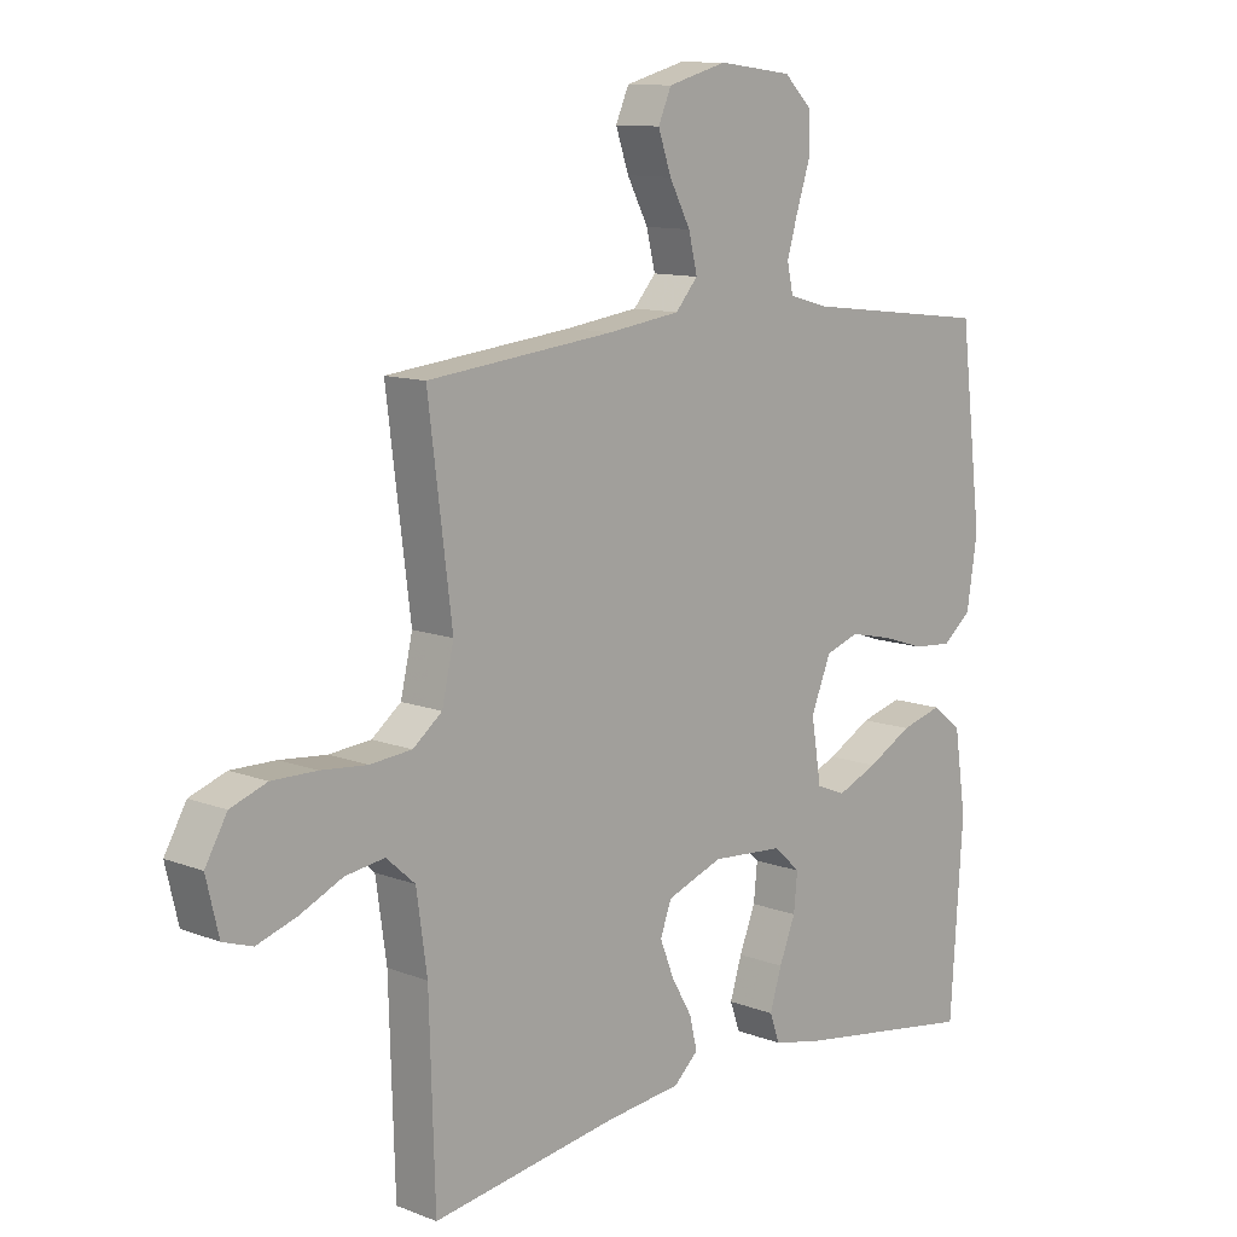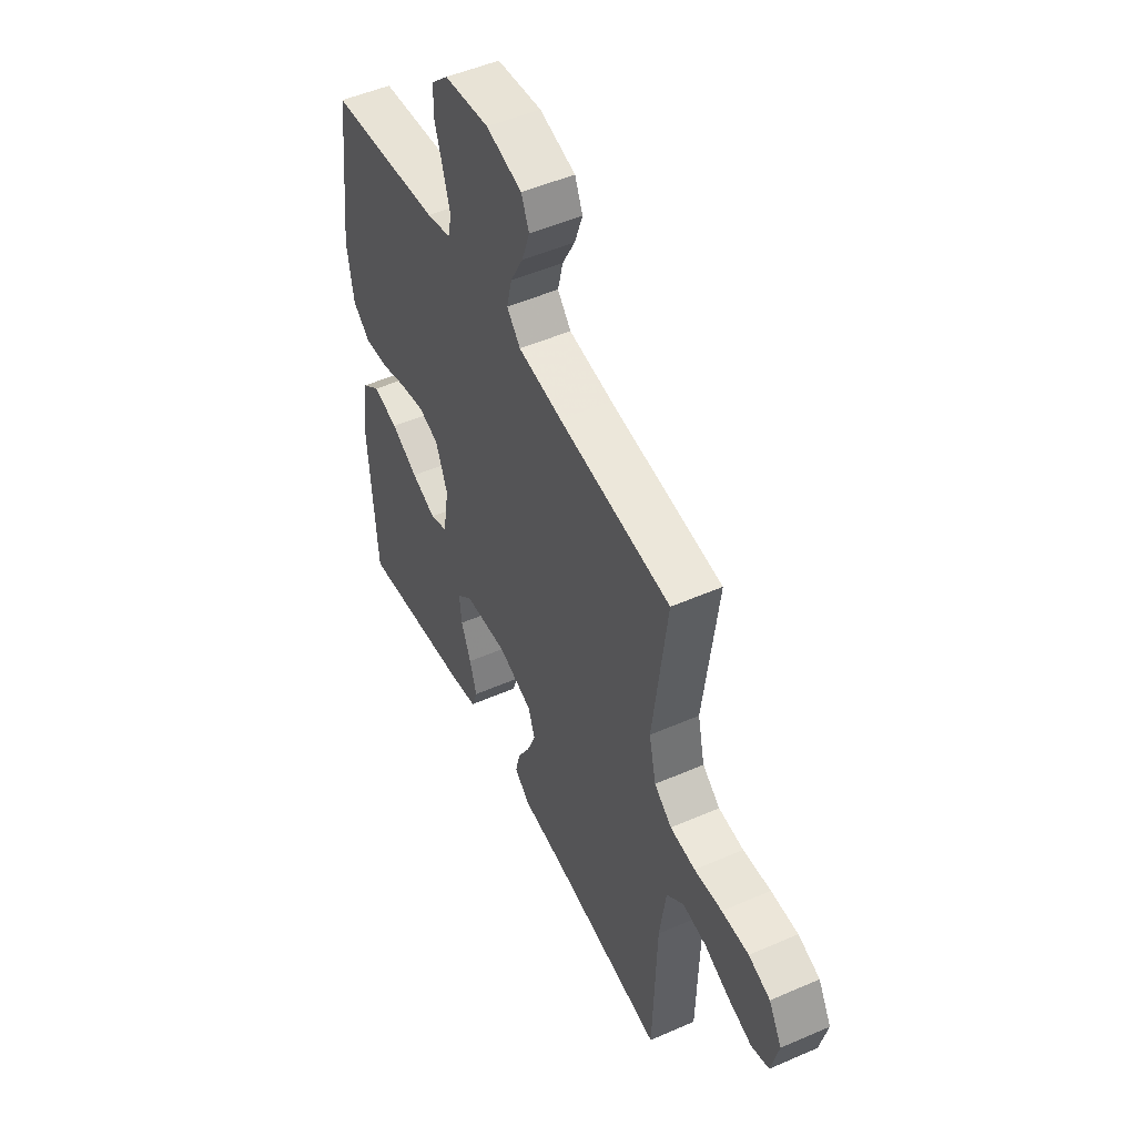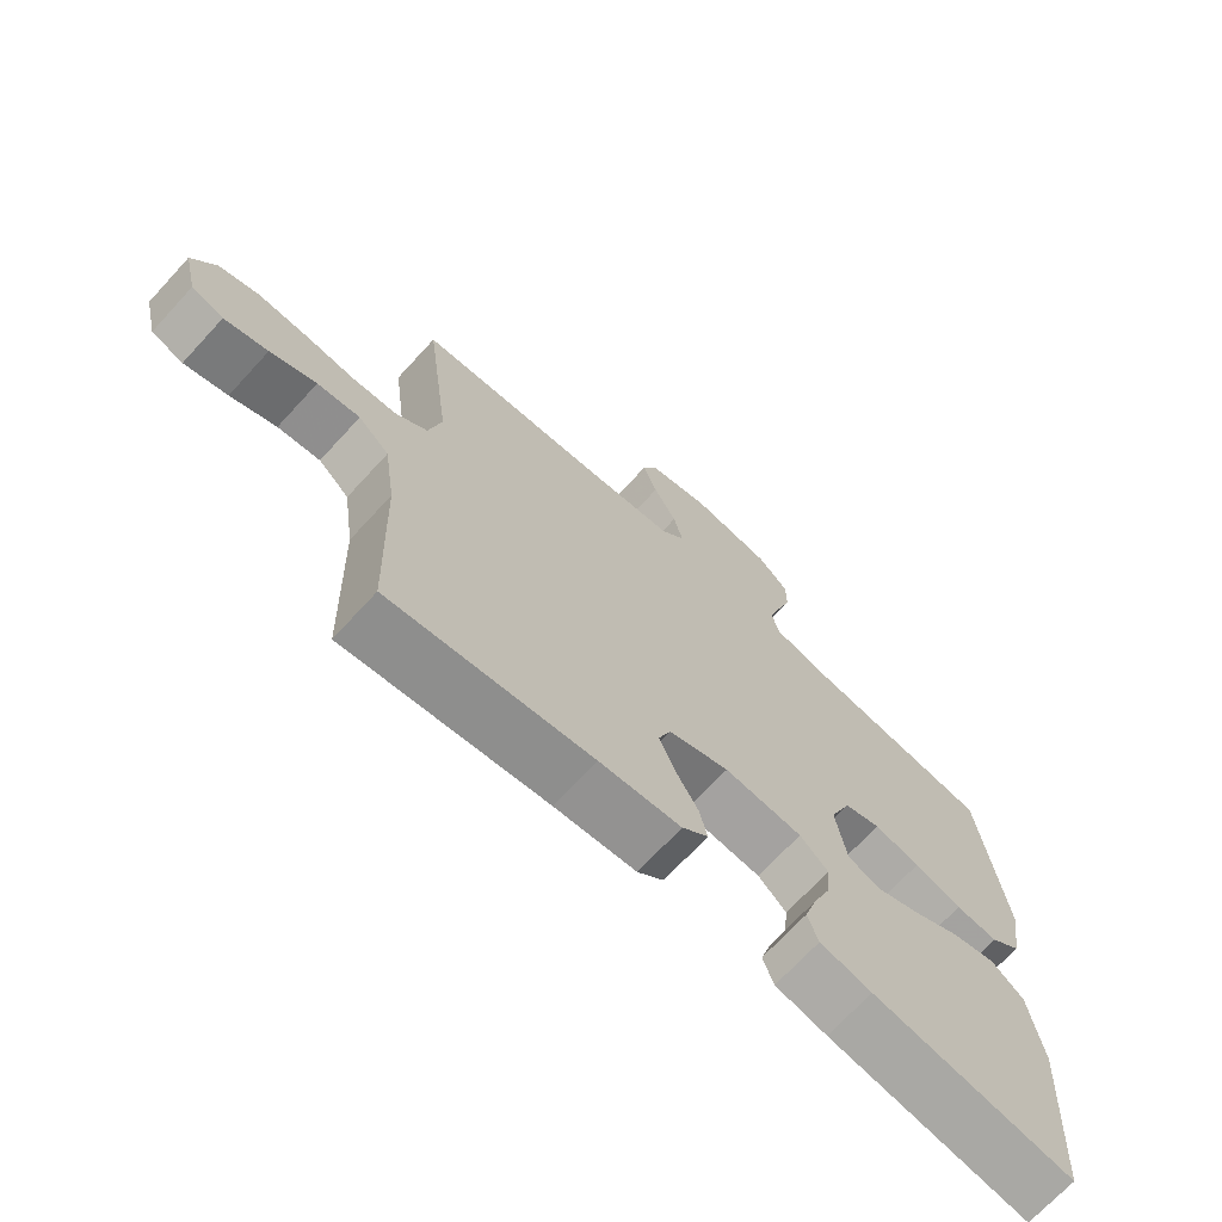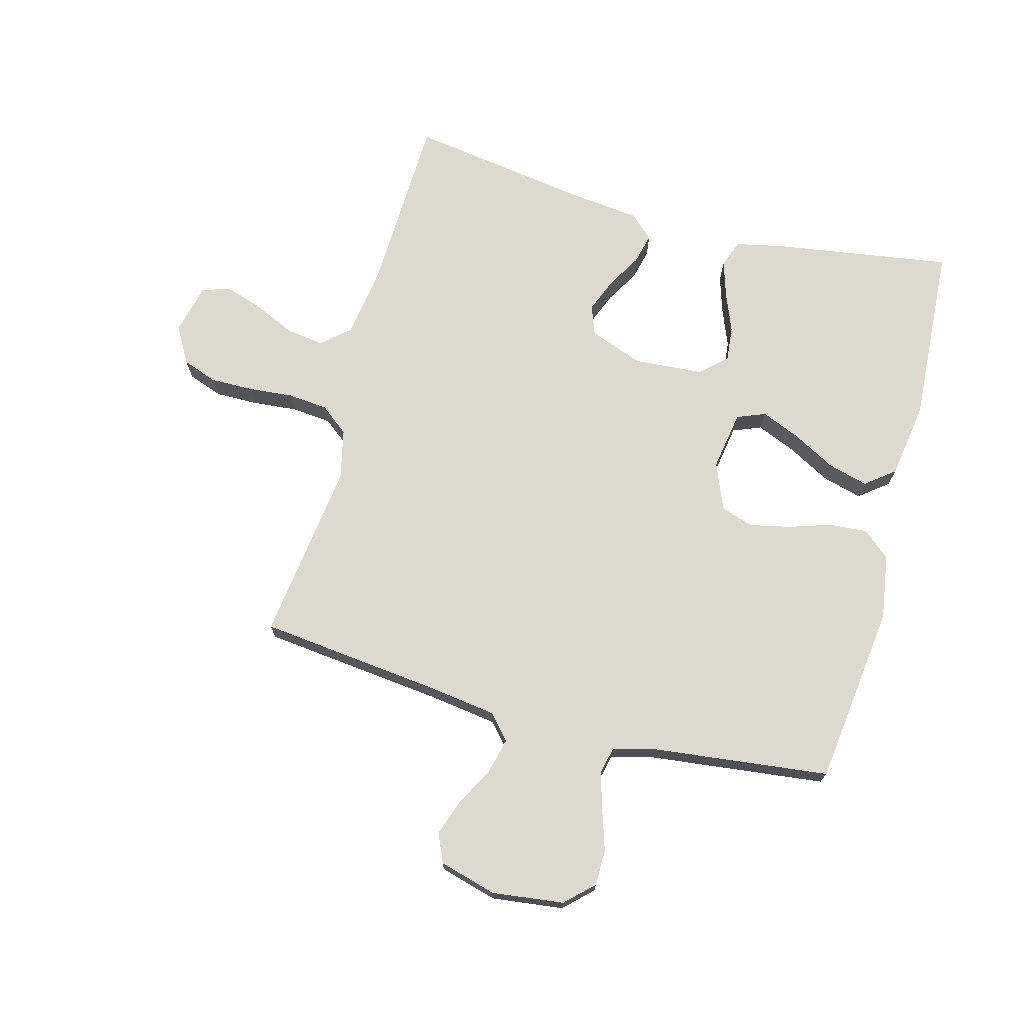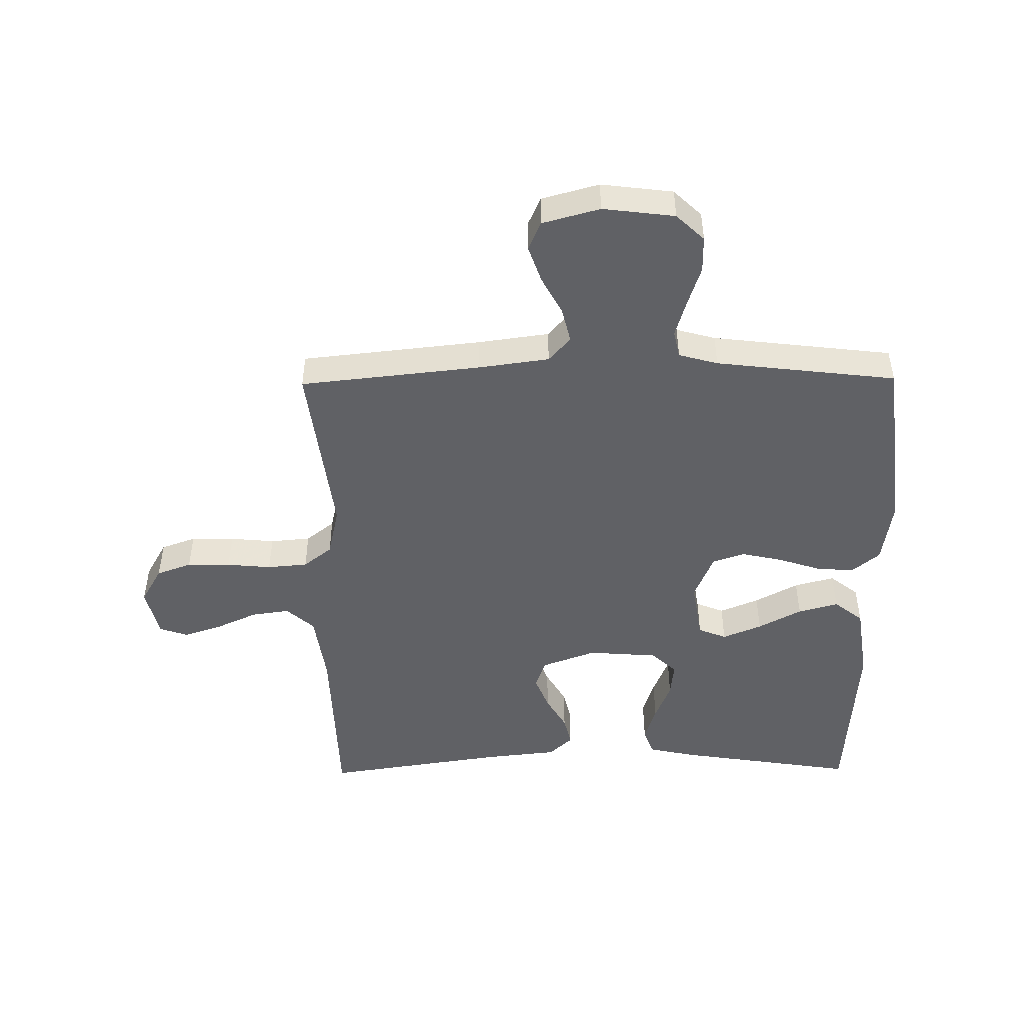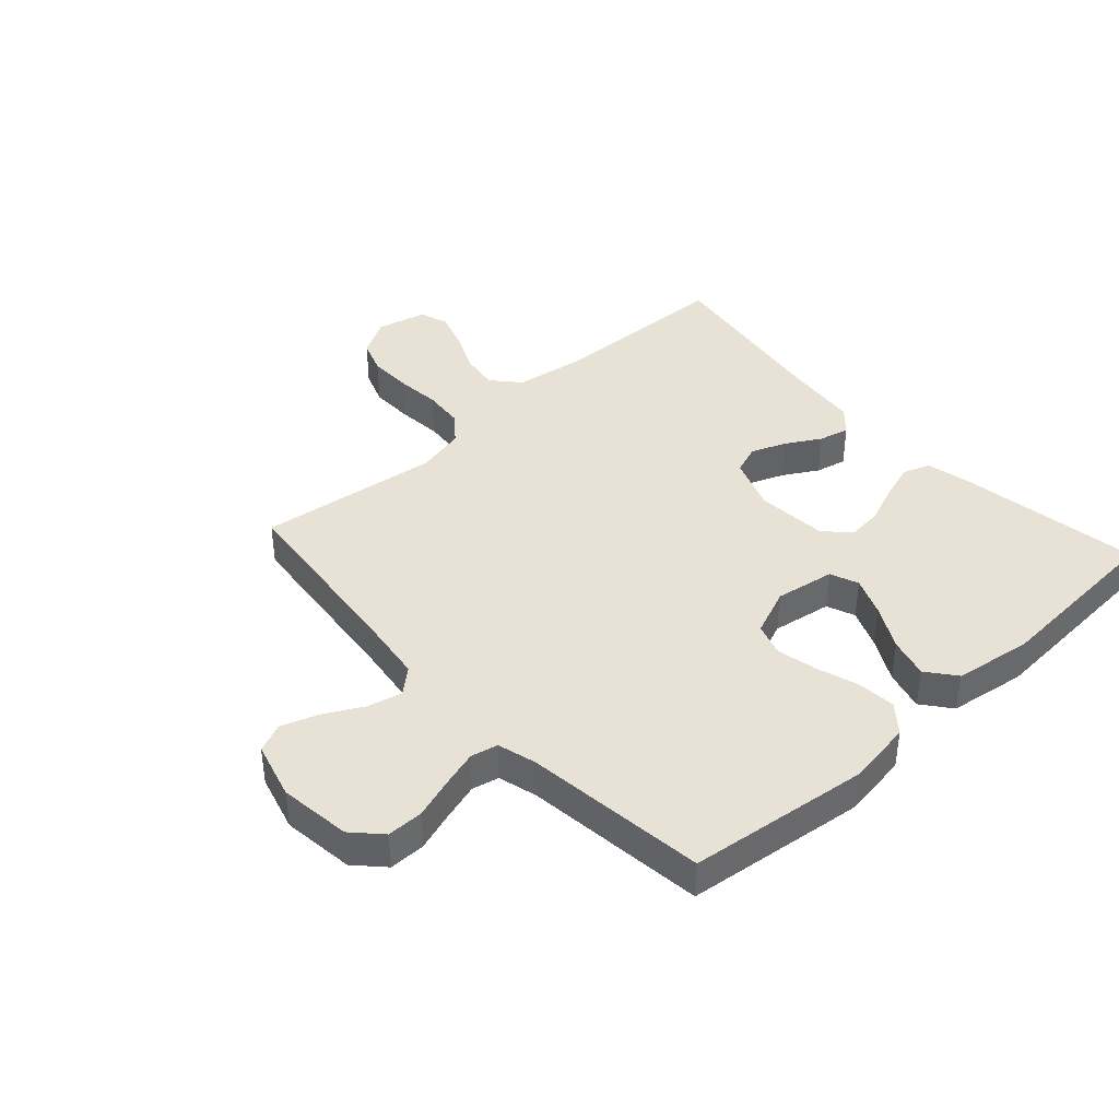
<metadata>
{"format":"obj","ext":"obj","renderer":"f3d","projection":"perspective","resolution":1024,"background":"white","views":[{"elev":11.2,"azim":-46.6,"up":"+Z"},{"elev":50.2,"azim":-115.6,"up":"+Z"},{"elev":-70.2,"azim":-42.6,"up":"+Z"},{"elev":71.8,"azim":15.2,"up":"+Y"},{"elev":-48.0,"azim":0.7,"up":"+Y"},{"elev":40.5,"azim":47.8,"up":"+Y"}]}
</metadata>
<code>
v -0.5 0.07 -0.5
v -0.509 0.07 -0.2
v -0.526 0.07 -0.08
v -0.572 0.07 -0.039
v -0.635 0.07 -0.048
v -0.703 0.07 -0.079
v -0.767 0.07 -0.1
v -0.814 0.07 -0.084
v -0.834 0.07 0
v -0.799 0.07 0.061
v -0.741 0.07 0.082
v -0.669 0.07 0.081
v -0.595 0.07 0.074
v -0.528 0.07 0.08
v -0.481 0.07 0.117
v -0.462 0.07 0.2
v -0.5 0.07 0.5
v -0.2 0.07 0.532
v -0.083 0.07 0.548
v -0.047 0.07 0.589
v -0.061 0.07 0.647
v -0.095 0.07 0.711
v -0.116 0.07 0.772
v -0.095 0.07 0.82
v 0 0.07 0.846
v 0.119 0.07 0.831
v 0.165 0.07 0.787
v 0.165 0.07 0.727
v 0.143 0.07 0.66
v 0.125 0.07 0.599
v 0.135 0.07 0.554
v 0.2 0.07 0.536
v 0.5 0.07 0.5
v 0.536 0.07 0.2
v 0.519 0.07 0.091
v 0.473 0.07 0.053
v 0.41 0.07 0.058
v 0.34 0.07 0.081
v 0.272 0.07 0.096
v 0.218 0.07 0.078
v 0.186 0.07 0
v 0.202 0.07 -0.099
v 0.249 0.07 -0.118
v 0.314 0.07 -0.091
v 0.386 0.07 -0.052
v 0.453 0.07 -0.034
v 0.501 0.07 -0.072
v 0.52 0.07 -0.2
v 0.5 0.07 -0.5
v 0.2 0.07 -0.453
v 0.123 0.07 -0.436
v 0.107 0.07 -0.391
v 0.126 0.07 -0.33
v 0.152 0.07 -0.265
v 0.158 0.07 -0.206
v 0.116 0.07 -0.167
v 0 0.07 -0.158
v -0.09 0.07 -0.191
v -0.108 0.07 -0.24
v -0.085 0.07 -0.298
v -0.052 0.07 -0.355
v -0.04 0.07 -0.406
v -0.079 0.07 -0.442
v -0.2 0.07 -0.455
v -0.5 0 -0.5
v -0.509 0 -0.2
v -0.526 0 -0.08
v -0.572 0 -0.039
v -0.635 0 -0.048
v -0.703 0 -0.079
v -0.767 0 -0.1
v -0.814 0 -0.084
v -0.834 0 0
v -0.799 0 0.061
v -0.741 0 0.082
v -0.669 0 0.081
v -0.595 0 0.074
v -0.528 0 0.08
v -0.481 0 0.117
v -0.462 0 0.2
v -0.5 0 0.5
v -0.2 0 0.532
v -0.083 0 0.548
v -0.047 0 0.589
v -0.061 0 0.647
v -0.095 0 0.711
v -0.116 0 0.772
v -0.095 0 0.82
v 0 0 0.846
v 0.119 0 0.831
v 0.165 0 0.787
v 0.165 0 0.727
v 0.143 0 0.66
v 0.125 0 0.599
v 0.135 0 0.554
v 0.2 0 0.536
v 0.5 0 0.5
v 0.536 0 0.2
v 0.519 0 0.091
v 0.473 0 0.053
v 0.41 0 0.058
v 0.34 0 0.081
v 0.272 0 0.096
v 0.218 0 0.078
v 0.186 0 0
v 0.202 0 -0.099
v 0.249 0 -0.118
v 0.314 0 -0.091
v 0.386 0 -0.052
v 0.453 0 -0.034
v 0.501 0 -0.072
v 0.52 0 -0.2
v 0.5 0 -0.5
v 0.2 0 -0.453
v 0.123 0 -0.436
v 0.107 0 -0.391
v 0.126 0 -0.33
v 0.152 0 -0.265
v 0.158 0 -0.206
v 0.116 0 -0.167
v 0 0 -0.158
v -0.09 0 -0.191
v -0.108 0 -0.24
v -0.085 0 -0.298
v -0.052 0 -0.355
v -0.04 0 -0.406
v -0.079 0 -0.442
v -0.2 0 -0.455
f 62 63 64
f 61 62 64
f 60 61 64
f 64 1 2
f 60 64 2
f 59 60 2
f 58 59 2 3
f 57 58 3 4
f 56 57 4
f 52 53 54
f 51 52 54
f 50 51 54
f 49 50 54
f 48 49 54
f 47 48 54
f 46 47 54
f 45 46 54
f 44 45 54
f 43 44 54 55
f 42 43 55 56
f 36 37 38
f 35 36 38
f 34 35 38
f 33 34 38
f 32 33 38
f 31 32 38 39
f 27 28 29
f 26 27 29
f 25 26 29
f 24 25 29
f 23 24 29
f 22 23 29
f 21 22 29
f 20 21 29 30
f 19 20 30 31
f 16 17 18
f 31 39 40
f 19 31 40
f 18 19 40
f 16 18 40
f 15 16 40
f 11 12 13
f 10 11 13
f 9 10 13
f 8 9 13
f 7 8 13
f 6 7 13
f 5 6 13
f 4 5 13 14
f 4 14 15
f 56 4 15
f 42 56 15
f 41 42 15
f 15 40 41
f 128 127 126
f 128 126 125
f 128 125 124
f 66 65 128
f 66 128 124
f 66 124 123
f 67 66 123 122
f 68 67 122 121
f 68 121 120
f 118 117 116
f 118 116 115
f 118 115 114
f 118 114 113
f 118 113 112
f 118 112 111
f 118 111 110
f 118 110 109
f 118 109 108
f 119 118 108 107
f 120 119 107 106
f 102 101 100
f 102 100 99
f 102 99 98
f 102 98 97
f 102 97 96
f 103 102 96 95
f 93 92 91
f 93 91 90
f 93 90 89
f 93 89 88
f 93 88 87
f 93 87 86
f 93 86 85
f 94 93 85 84
f 95 94 84 83
f 82 81 80
f 104 103 95
f 104 95 83
f 104 83 82
f 104 82 80
f 104 80 79
f 77 76 75
f 77 75 74
f 77 74 73
f 77 73 72
f 77 72 71
f 77 71 70
f 77 70 69
f 78 77 69 68
f 79 78 68
f 79 68 120
f 79 120 106
f 79 106 105
f 105 104 79
f 1 65 66 2
f 2 66 67 3
f 3 67 68 4
f 4 68 69 5
f 5 69 70 6
f 6 70 71 7
f 7 71 72 8
f 8 72 73 9
f 9 73 74 10
f 10 74 75 11
f 11 75 76 12
f 12 76 77 13
f 13 77 78 14
f 14 78 79 15
f 15 79 80 16
f 16 80 81 17
f 17 81 82 18
f 18 82 83 19
f 19 83 84 20
f 20 84 85 21
f 21 85 86 22
f 22 86 87 23
f 23 87 88 24
f 24 88 89 25
f 25 89 90 26
f 26 90 91 27
f 27 91 92 28
f 28 92 93 29
f 29 93 94 30
f 30 94 95 31
f 31 95 96 32
f 32 96 97 33
f 33 97 98 34
f 34 98 99 35
f 35 99 100 36
f 36 100 101 37
f 37 101 102 38
f 38 102 103 39
f 39 103 104 40
f 40 104 105 41
f 41 105 106 42
f 42 106 107 43
f 43 107 108 44
f 44 108 109 45
f 45 109 110 46
f 46 110 111 47
f 47 111 112 48
f 48 112 113 49
f 49 113 114 50
f 50 114 115 51
f 51 115 116 52
f 52 116 117 53
f 53 117 118 54
f 54 118 119 55
f 55 119 120 56
f 56 120 121 57
f 57 121 122 58
f 58 122 123 59
f 59 123 124 60
f 60 124 125 61
f 61 125 126 62
f 62 126 127 63
f 63 127 128 64
f 64 128 65 1

</code>
